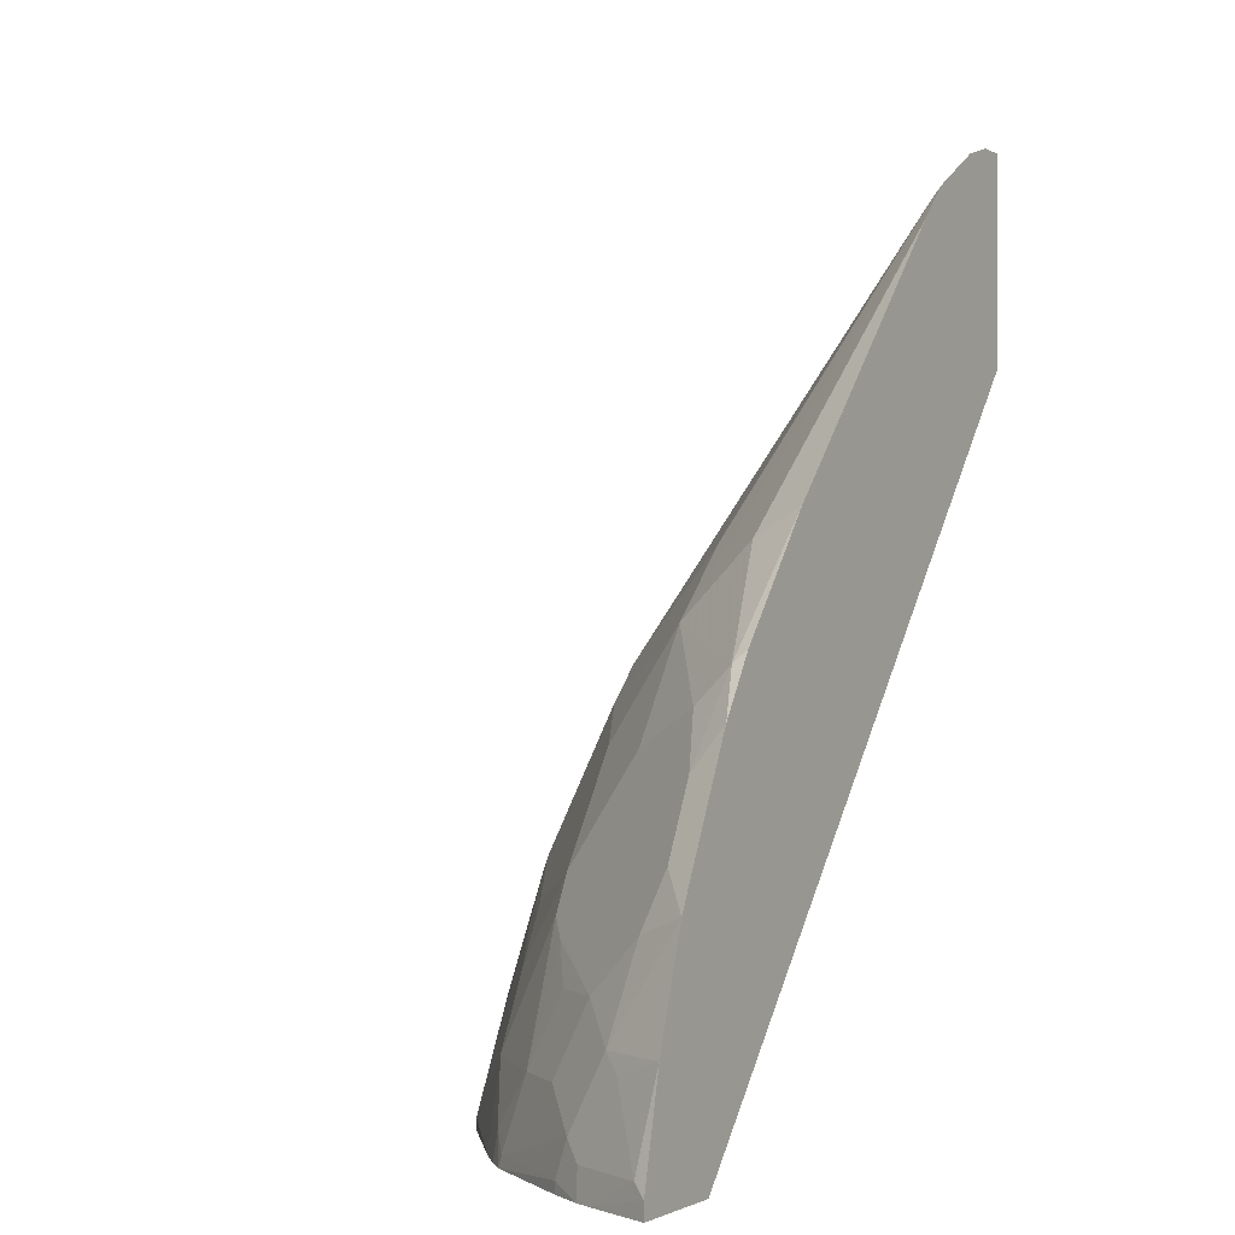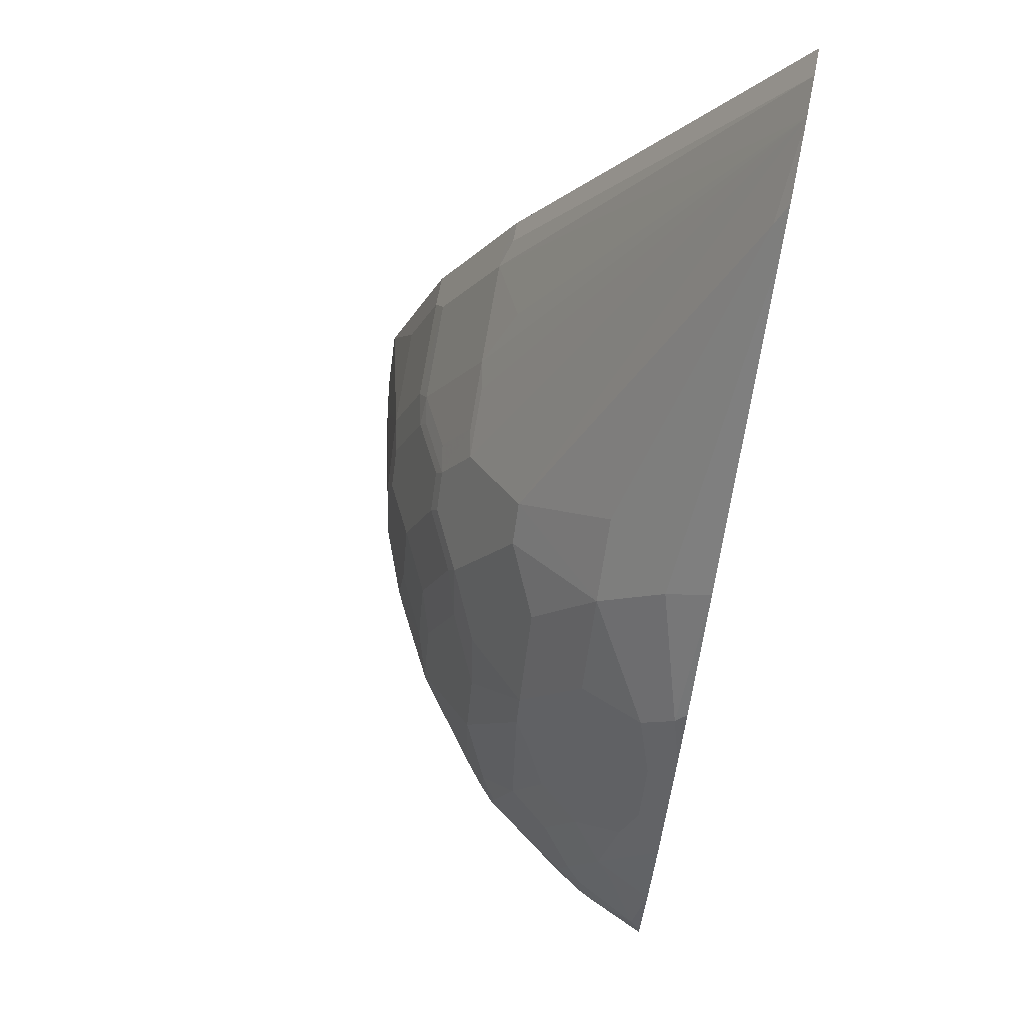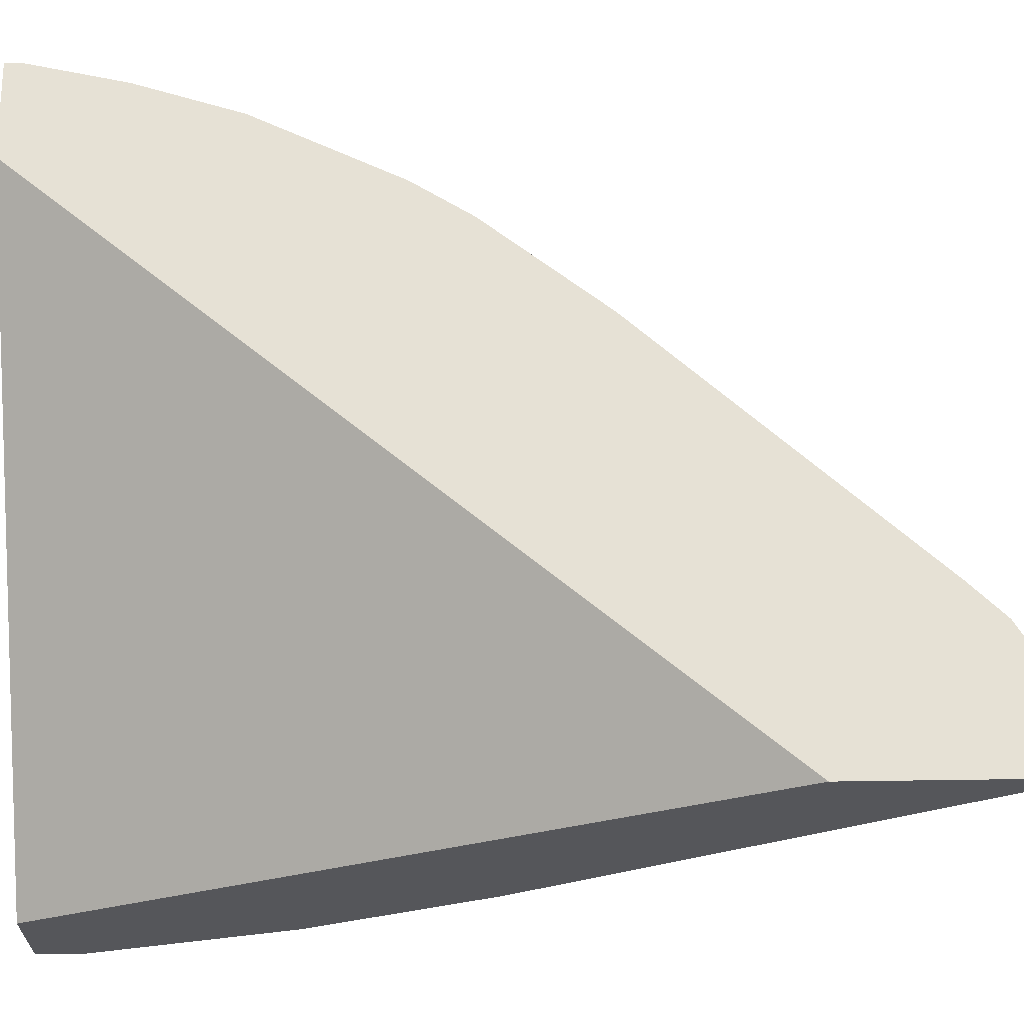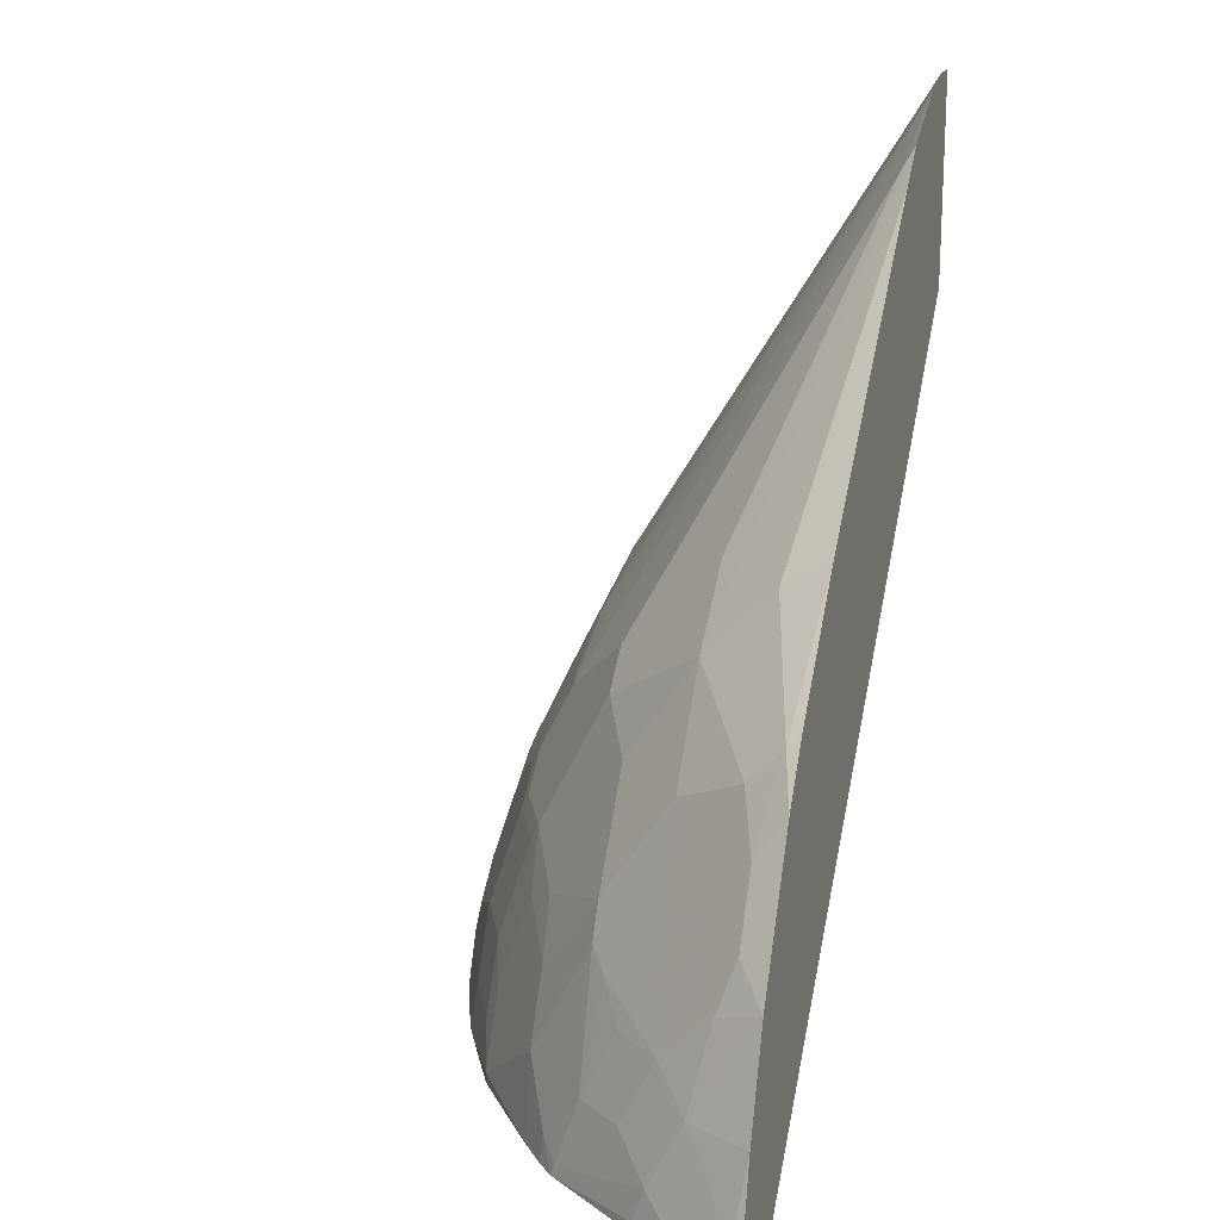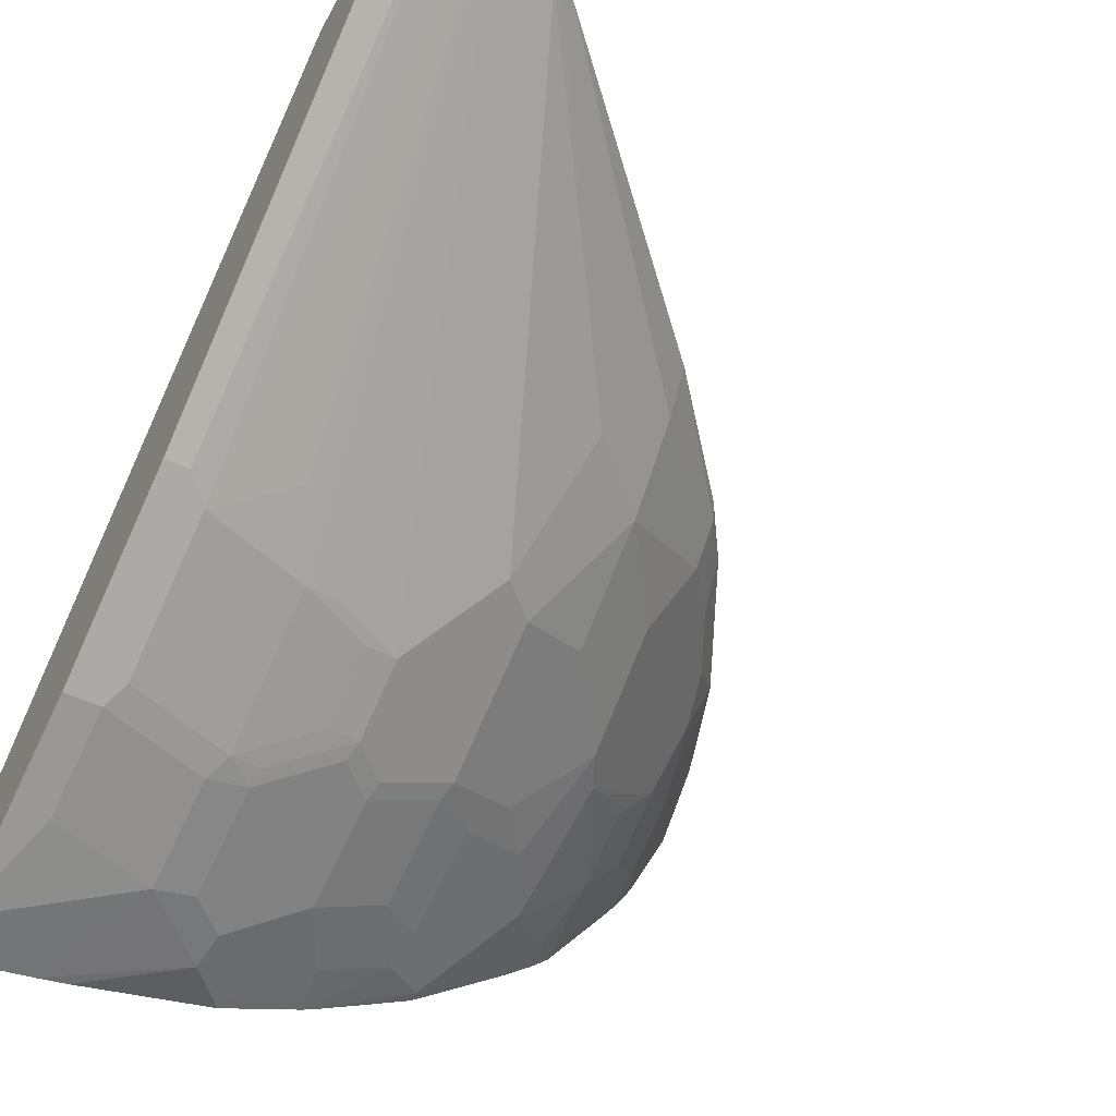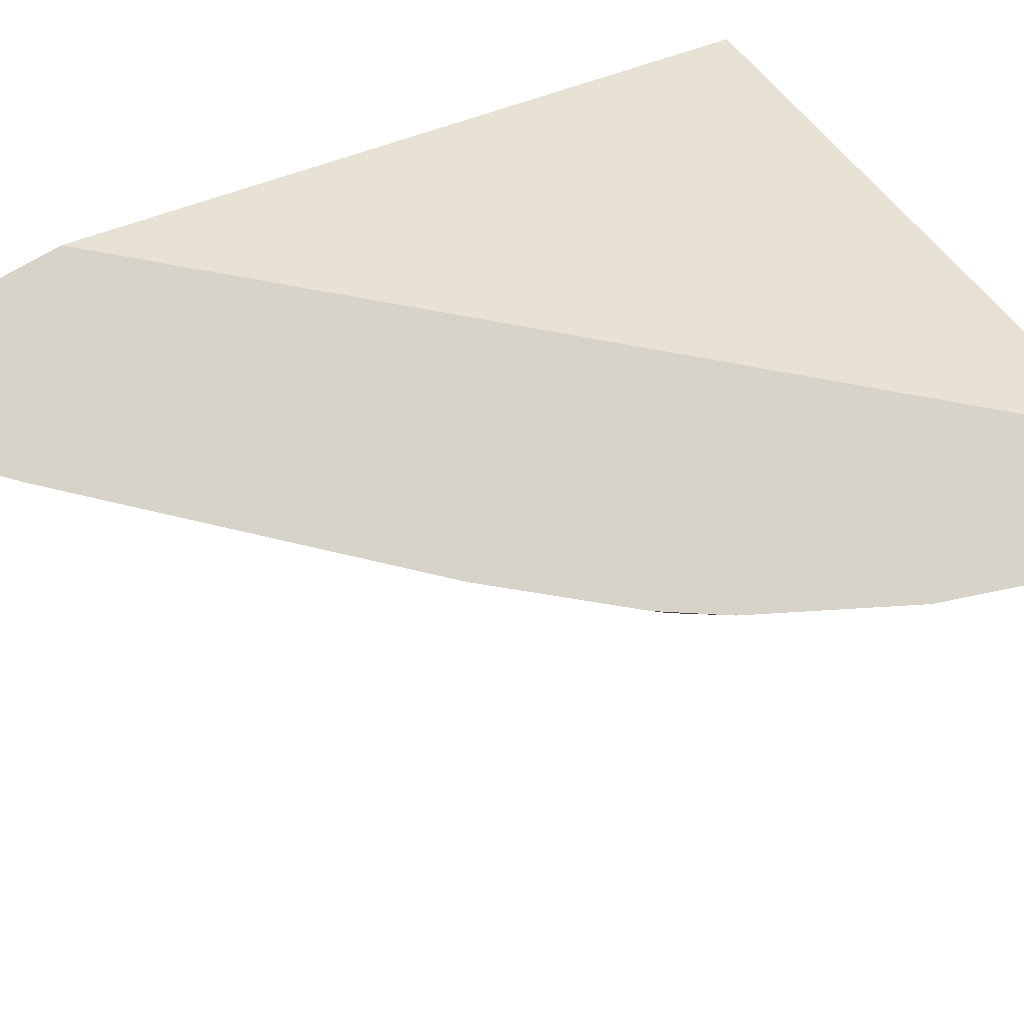
<metadata>
{"format":"obj","ext":"obj","renderer":"f3d","projection":"perspective","resolution":1024,"background":"white","views":[{"elev":-1.0,"azim":-59.9,"up":"+Y"},{"elev":70.8,"azim":-79.1,"up":"+Y"},{"elev":64.1,"azim":89.2,"up":"+Z"},{"elev":18.3,"azim":-72.1,"up":"+Y"},{"elev":-51.8,"azim":152.6,"up":"+Z"},{"elev":76.0,"azim":-120.0,"up":"+Z"}]}
</metadata>
<code>
v 7.615e-05 0.2616 -0.189
v -0.01735 0.2616 -0.189
v 7.615e-05 0.1378 -0.189
v 7.615e-05 -0.01374 -0.3577
v -0.03964 0.255 -0.189
v -0.01377 -0.01374 -0.3577
v -0.02753 -0.02749 -0.3646
v 7.615e-05 0.1238 -0.196
v -0.3515 -0.2746 -0.189
v 7.615e-05 -0.02051 -0.3611
v -0.08773 0.2166 -0.196
v -0.08089 0.2307 -0.189
v -0.06882 -0.00686 -0.3439
v -0.08942 -0.04812 -0.3646
v -0.1083 -0.05158 -0.3611
v -0.1496 -0.07221 -0.3611
v -0.1909 -0.03095 -0.3199
v 7.615e-05 -0.02749 -0.3646
v -0.01377 -0.09625 -0.3989
v -0.02753 -0.11 -0.4058
v 7.615e-05 0.03434 -0.2407
v -0.411 -0.2746 -0.189
v 7.615e-05 -0.2746 -0.3952
v -0.2115 0.03093 -0.258
v -0.0846 0.227 -0.189
v -0.08942 -0.08937 -0.3852
v -0.1307 -0.06875 -0.3646
v -0.1496 -0.1135 -0.3818
v -0.2115 -0.05158 -0.3199
v -0.2528 -0.01027 -0.258
v -0.1703 -0.1341 -0.3818
v 7.615e-05 -0.09625 -0.3989
v 7.615e-05 -0.11 -0.4058
v -0.02065 -0.1238 -0.4127
v -0.08254 -0.1444 -0.4127
v -0.08942 -0.1307 -0.4058
v -0.3944 -0.2746 -0.227
v -0.411 -0.2649 -0.189
v 7.615e-05 -0.2746 -0.438
v -0.1015 0.21 -0.189
v -0.1307 -0.11 -0.3852
v -0.1083 -0.1341 -0.4024
v -0.1471 -0.1238 -0.3869
v -0.2528 -0.07221 -0.2992
v -0.2115 -0.1341 -0.3611
v -0.2528 -0.1135 -0.3199
v -0.294 -0.07221 -0.258
v -0.3147 -0.05158 -0.2167
v -0.3147 -0.03095 -0.196
v -0.2528 0.03093 -0.2167
v -0.294 -0.1341 -0.2992
v -0.1677 -0.1444 -0.3869
v 7.615e-05 -0.1238 -0.4127
v -0.02065 -0.1857 -0.4333
v -0.1058 -0.1444 -0.4075
v -0.08254 -0.2063 -0.4333
v -0.3897 -0.2746 -0.2365
v -0.4075 -0.2579 -0.196
v -0.3973 -0.2063 -0.189
v -4.34e-06 -0.2746 -0.454
v 7.615e-05 -0.2682 -0.454
v -0.2534 0.04699 -0.189
v -0.1058 -0.2063 -0.4282
v -0.2089 -0.1444 -0.3663
v -0.2339 -0.1651 -0.3577
v -0.2528 -0.1547 -0.3405
v -0.3044 -0.09284 -0.258
v -0.3379 -0.0825 -0.2064
v -0.3337 -0.05856 -0.189
v -0.3112 -0.02392 -0.189
v -0.2751 -0.1857 -0.337
v -0.3044 -0.1547 -0.2992
v -0.1677 -0.2063 -0.4075
v -0.2089 -0.2063 -0.3869
v -0.1264 -0.227 -0.4282
v 7.615e-05 -0.1857 -0.4333
v -4.34e-06 -0.2476 -0.454
v -0.04942 -0.2746 -0.4504
v -0.1238 -0.2476 -0.4333
v -0.3783 -0.2746 -0.2545
v -0.3869 -0.2579 -0.2373
v -0.3783 -0.2682 -0.2545
v -0.3869 -0.2167 -0.2167
v -0.3767 -0.1444 -0.189
v -0.3791 -0.2063 -0.227
v -0.02701 -0.2746 -0.454
v 7.615e-05 -0.2476 -0.454
v -0.2339 -0.227 -0.3783
v -0.2545 -0.2063 -0.3577
v -0.3353 -0.1547 -0.258
v -0.356 -0.1341 -0.2167
v -0.3544 -0.09982 -0.189
v -0.3585 -0.1238 -0.2064
v -0.2958 -0.227 -0.337
v -0.3164 -0.227 -0.3164
v -0.337 -0.227 -0.2958
v -0.3172 -0.1651 -0.2889
v -0.3585 -0.1857 -0.2476
v -0.1651 -0.227 -0.4127
v -0.1929 -0.2746 -0.4111
v -0.1883 -0.2476 -0.4075
v -0.2296 -0.2476 -0.3869
v -0.02065 -0.2682 -0.454
v -0.06689 -0.2746 -0.4472
v -0.1302 -0.2746 -0.4333
v -0.1462 -0.2746 -0.4298
v -0.1471 -0.2682 -0.4282
v -0.3376 -0.2746 -0.3117
v -0.3791 -0.2476 -0.2476
v -0.3379 -0.2682 -0.3096
v -0.3663 -0.1547 -0.2167
v -0.2545 -0.2682 -0.3783
v -0.3098 -0.2746 -0.3358
v -0.325 -0.2579 -0.3199
v -0.3585 -0.227 -0.2683
v -0.337 -0.1857 -0.2752
v -0.2024 -0.2746 -0.4063
v -0.3275 -0.2746 -0.3212
v -0.2262 -0.2746 -0.3937
v -0.2545 -0.2746 -0.3783
v -0.2595 -0.2746 -0.3746
f 60 103 77
f 60 86 103
f 59 85 83
f 59 84 85
f 58 83 81
f 58 59 83
f 57 82 80
f 57 81 82
f 57 58 81
f 60 77 61
f 56 75 63
f 61 77 87
f 68 93 92
f 64 88 65
f 65 71 66
f 65 88 112
f 65 112 89
f 65 89 94
f 65 94 71
f 67 72 90
f 67 90 91
f 67 91 68
f 68 92 69
f 68 91 93
f 56 79 75
f 64 74 88
f 56 78 79
f 37 38 58
f 54 77 56
f 71 94 72
f 37 58 57
f 38 59 58
f 39 60 61
f 40 50 62
f 43 55 63
f 43 63 75
f 43 75 52
f 44 46 51
f 45 64 65
f 45 65 66
f 45 66 46
f 56 77 78
f 46 66 51
f 47 51 72
f 47 72 67
f 48 67 68
f 48 68 49
f 49 68 69
f 49 69 70
f 49 62 50
f 51 66 71
f 51 71 72
f 52 73 74
f 52 74 64
f 52 75 73
f 47 67 48
f 72 94 95
f 84 111 85
f 72 96 97
f 91 98 111
f 91 111 93
f 94 112 113
f 94 113 114
f 94 114 95
f 95 114 96
f 96 114 110
f 96 110 115
f 96 115 98
f 96 98 116
f 96 116 97
f 97 116 98
f 90 98 91
f 98 115 109
f 100 107 106
f 100 117 102
f 100 102 101
f 102 117 112
f 108 110 114
f 108 114 118
f 109 115 110
f 112 117 119
f 112 119 120
f 112 120 121
f 112 121 113
f 113 118 114
f 99 107 100
f 89 112 94
f 85 98 109
f 85 111 98
f 72 97 98
f 72 98 90
f 73 75 79
f 73 79 99
f 73 99 100
f 73 100 101
f 73 101 102
f 73 102 74
f 74 102 112
f 74 112 88
f 76 87 77
f 77 103 78
f 78 103 86
f 78 104 79
f 79 104 105
f 79 105 106
f 79 106 107
f 79 107 99
f 80 82 108
f 81 83 85
f 81 85 109
f 81 109 82
f 82 109 110
f 82 110 108
f 84 92 93
f 84 93 111
f 36 55 42
f 72 95 96
f 35 63 55
f 49 70 62
f 35 55 36
f 2 7 5
f 3 9 8
f 4 10 6
f 5 11 12
f 5 7 13
f 5 13 14
f 5 14 15
f 5 15 16
f 5 16 17
f 5 17 11
f 6 10 7
f 7 14 13
f 2 6 7
f 7 10 18
f 7 32 19
f 7 19 20
f 7 20 14
f 8 9 21
f 9 22 37
f 9 37 57
f 9 57 80
f 9 80 108
f 9 108 118
f 9 118 113
f 9 113 121
f 9 121 120
f 7 18 32
f 9 120 119
f 1 6 2
f 1 10 4
f 1 2 5
f 1 5 12
f 1 12 25
f 1 25 40
f 1 40 62
f 1 62 70
f 35 56 63
f 1 69 92
f 1 92 84
f 1 84 59
f 1 59 38
f 1 38 22
f 1 4 6
f 1 22 9
f 1 3 8
f 1 8 21
f 1 21 23
f 1 23 39
f 1 39 61
f 1 61 87
f 1 87 76
f 1 76 53
f 1 53 33
f 1 33 32
f 1 32 18
f 1 18 10
f 1 9 3
f 9 119 117
f 1 70 69
f 9 100 106
f 25 30 40
f 26 36 41
f 27 41 28
f 28 41 36
f 28 36 42
f 28 42 55
f 28 55 43
f 28 43 52
f 28 52 31
f 29 44 30
f 29 31 45
f 29 45 46
f 24 30 25
f 29 46 44
f 30 48 49
f 30 49 50
f 30 50 40
f 30 44 51
f 30 51 47
f 31 52 64
f 31 64 45
f 34 53 76
f 34 77 54
f 34 54 56
f 34 56 35
f 9 117 100
f 30 47 48
f 22 38 37
f 34 76 77
f 20 35 36
f 20 36 26
f 9 105 104
f 9 106 105
f 9 78 86
f 9 86 60
f 9 60 39
f 9 39 23
f 9 23 21
f 11 24 12
f 11 17 24
f 12 24 25
f 14 20 26
f 14 26 41
f 9 104 78
f 14 27 16
f 14 41 27
f 20 33 53
f 19 33 20
f 19 32 33
f 17 31 29
f 20 53 34
f 17 30 24
f 14 16 15
f 17 28 31
f 16 27 28
f 20 34 35
f 17 29 30
f 16 28 17

</code>
